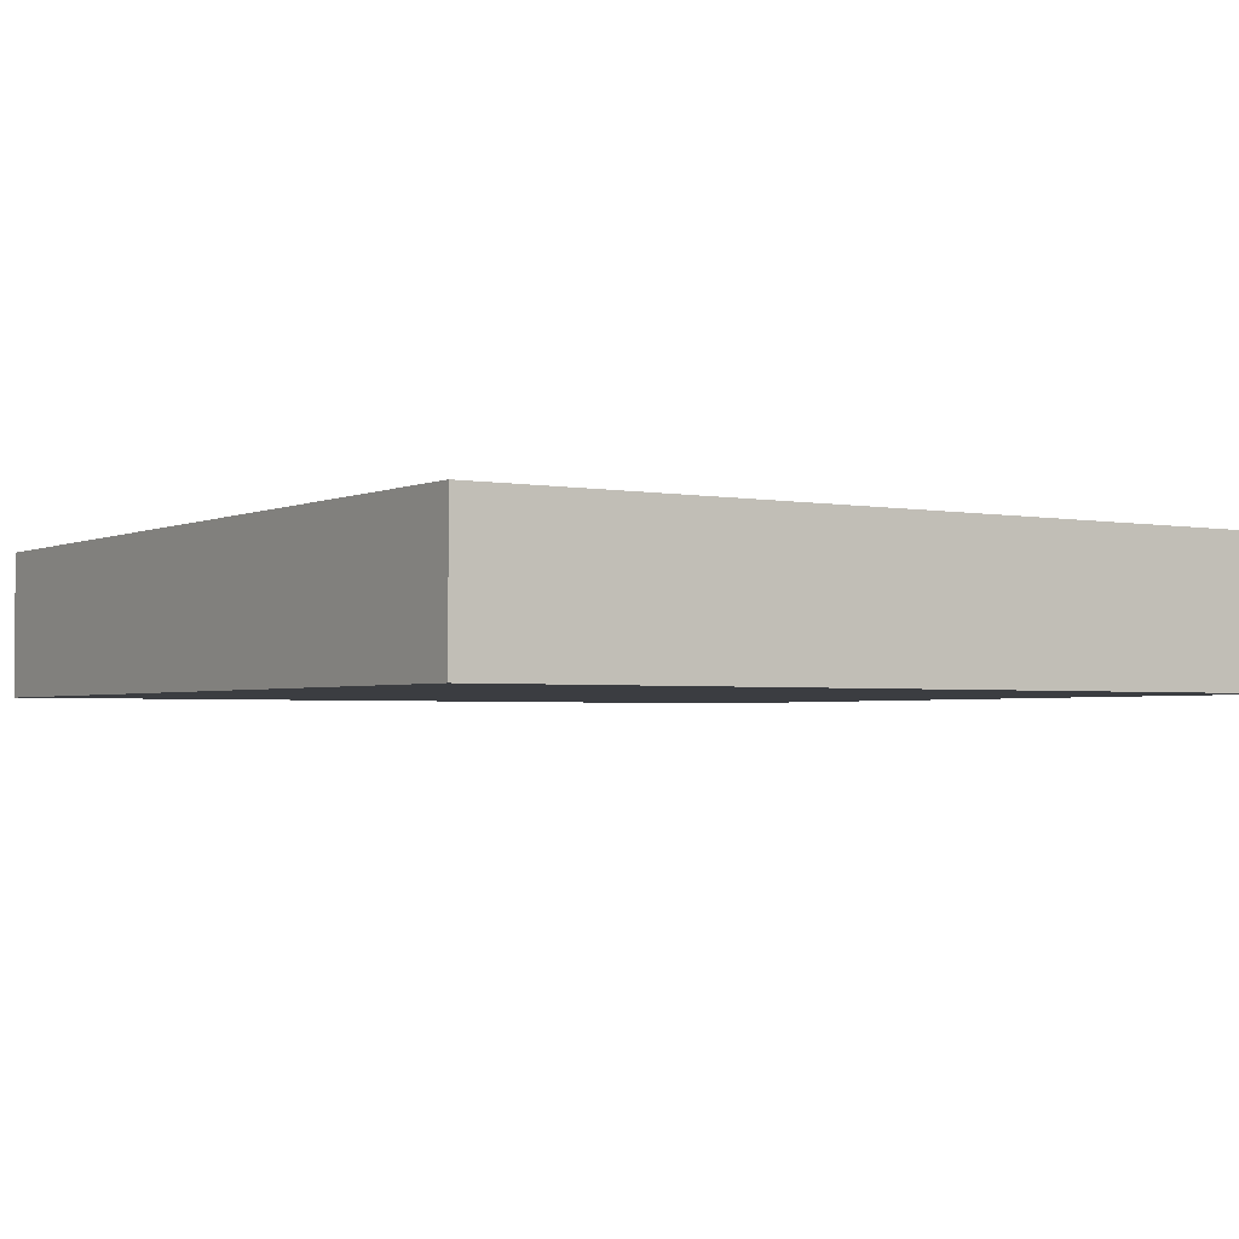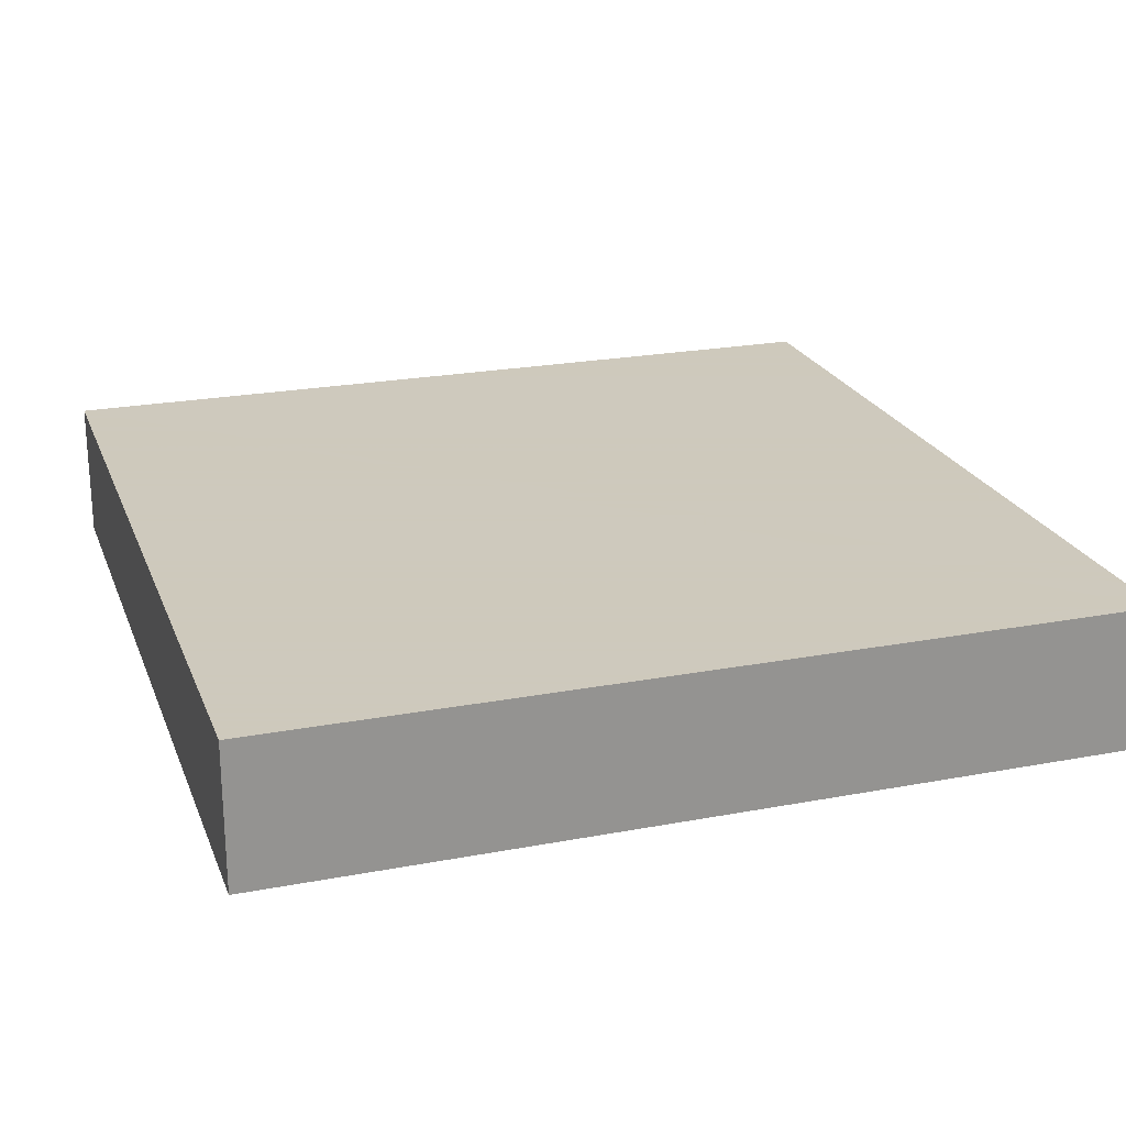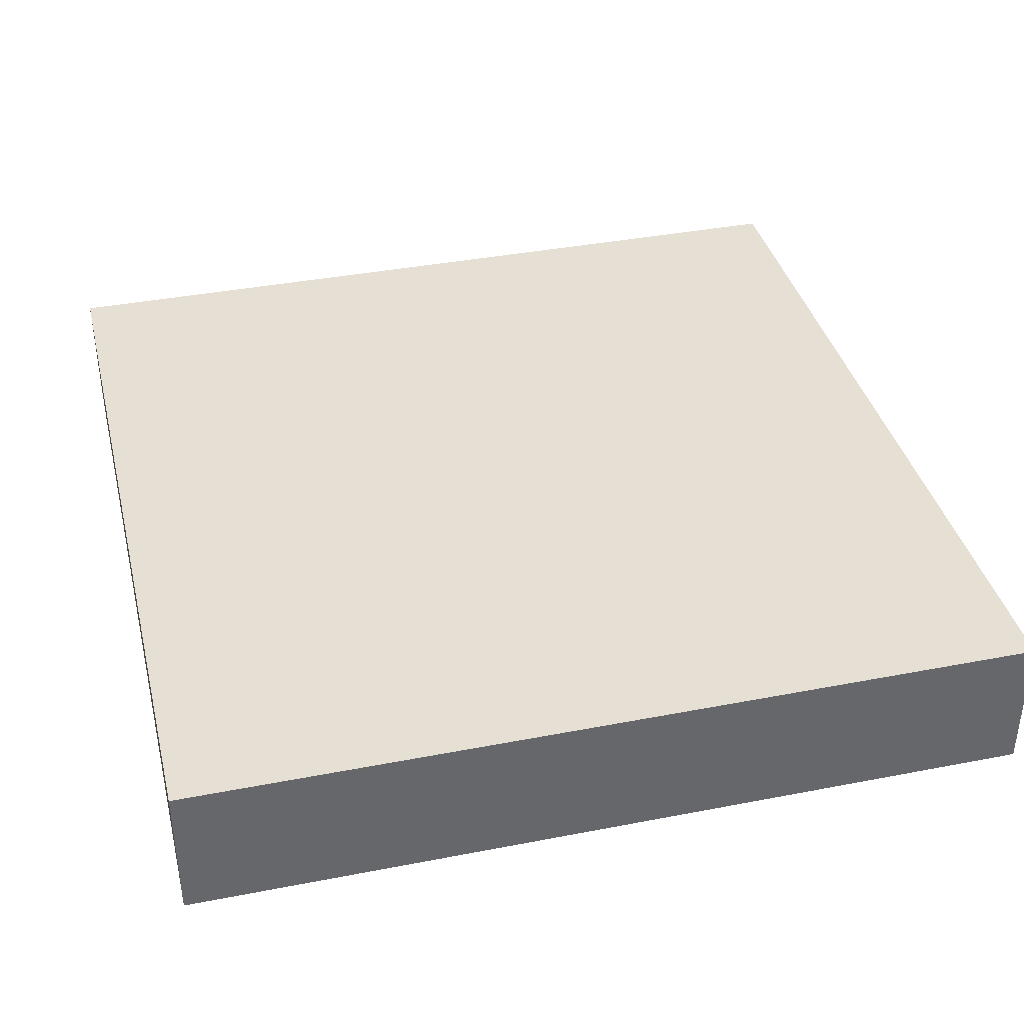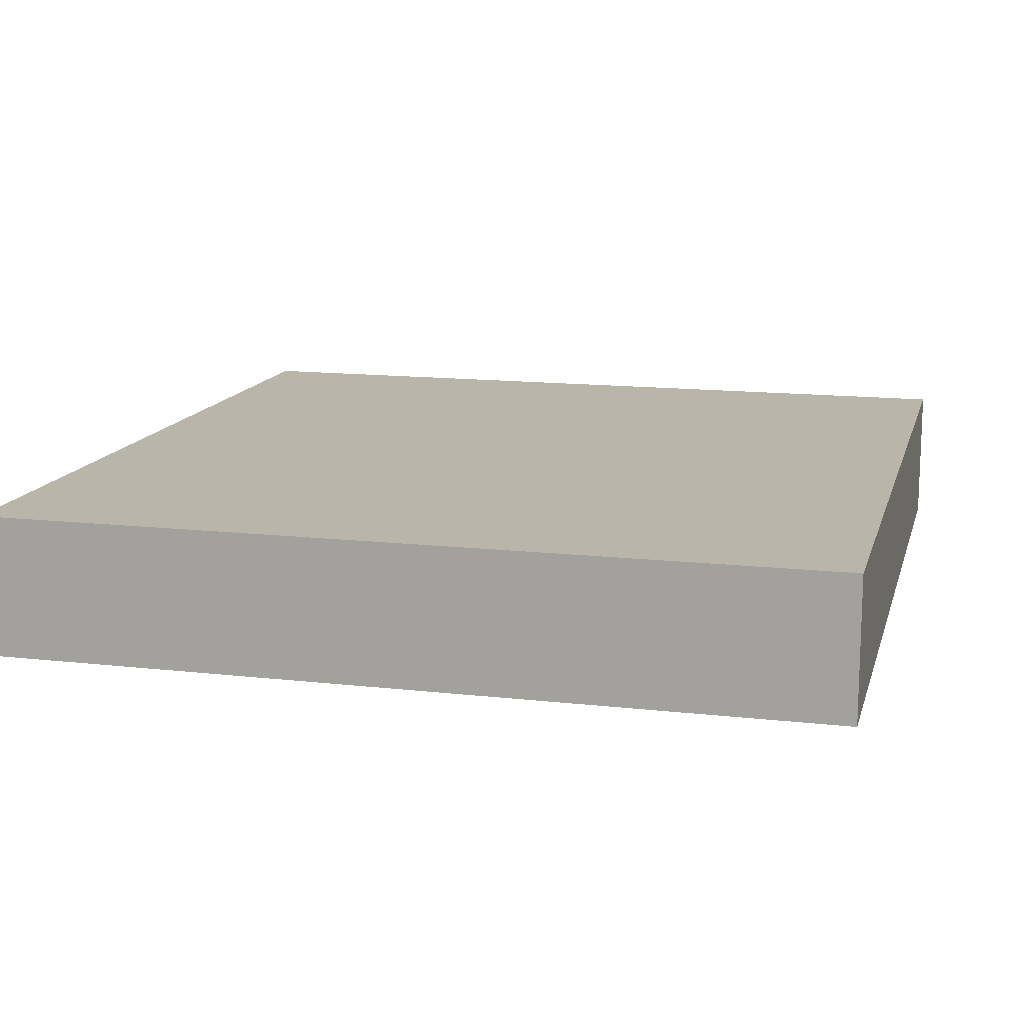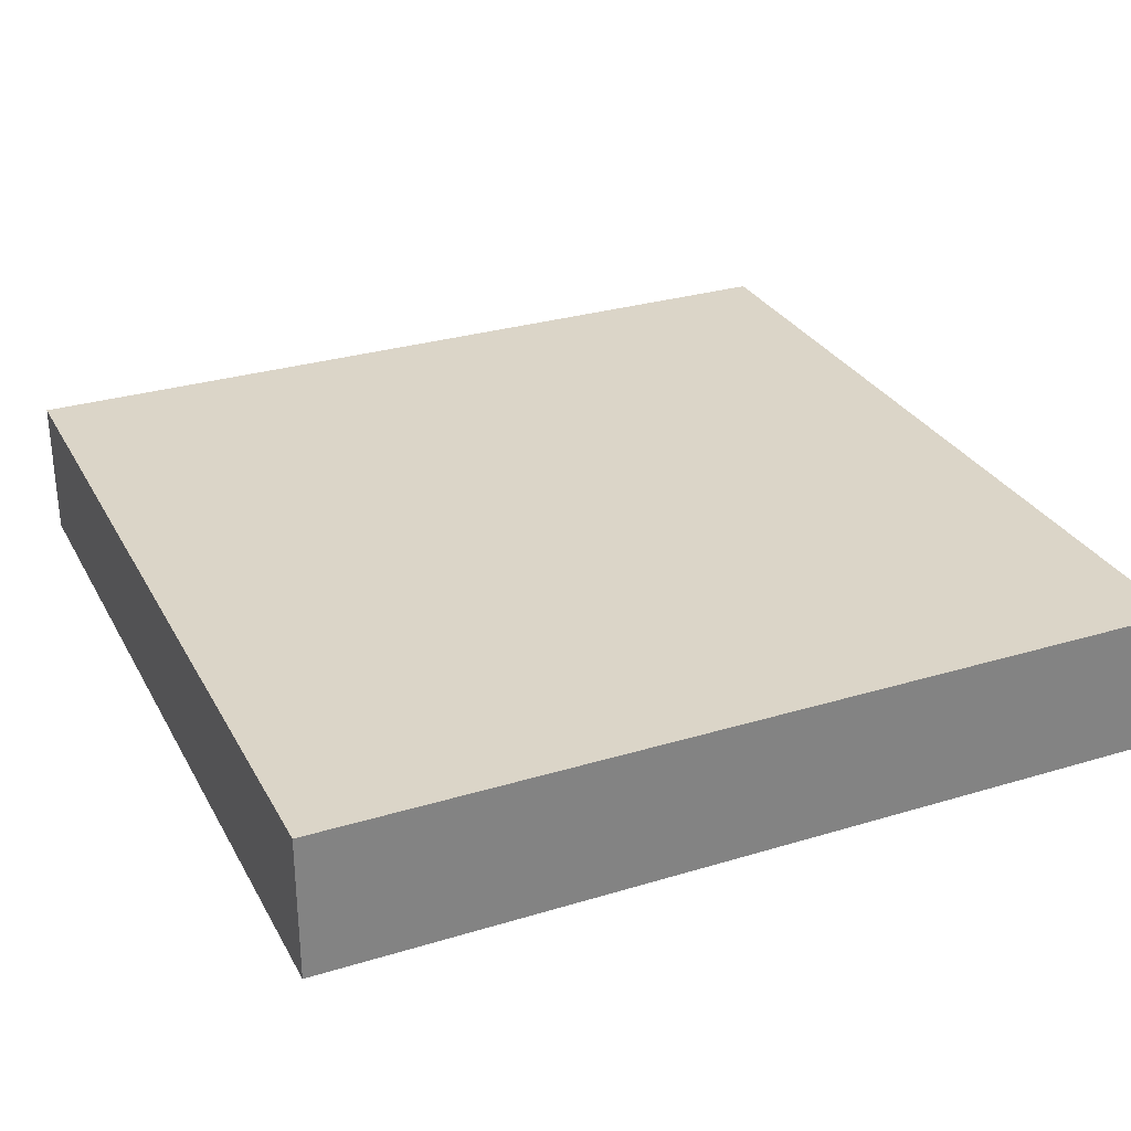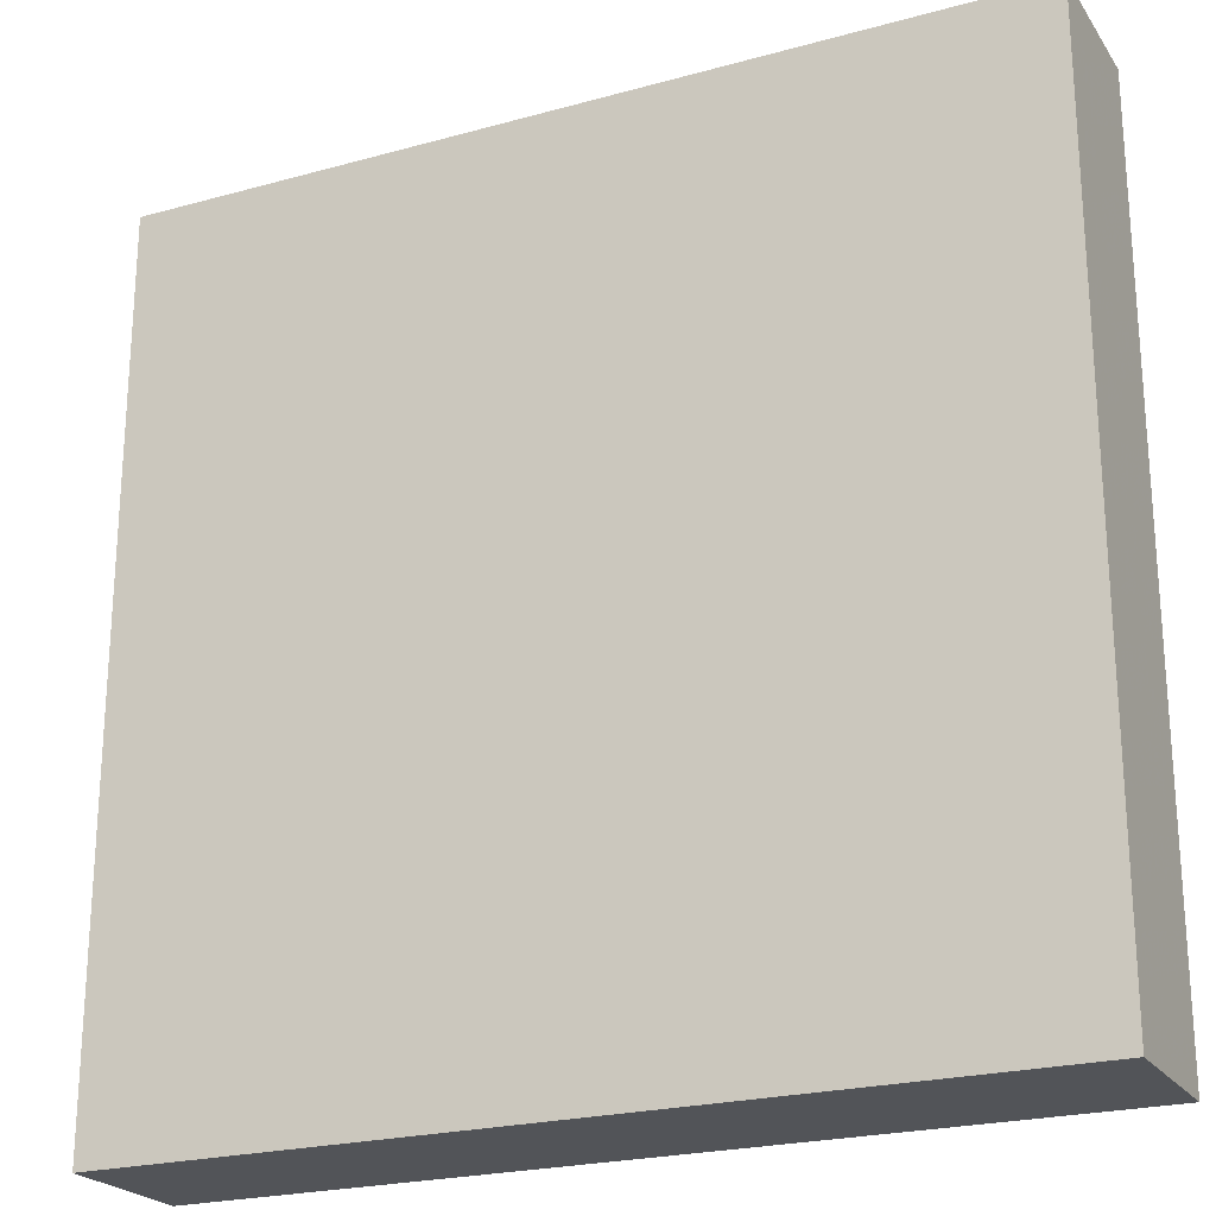
<metadata>
{"format":"obj","ext":"obj","renderer":"f3d","projection":"perspective","resolution":1024,"background":"white","views":[{"elev":-2.6,"azim":-33.6,"up":"+Z"},{"elev":22.6,"azim":162.0,"up":"+Z"},{"elev":38.2,"azim":-13.8,"up":"+Z"},{"elev":13.7,"azim":104.3,"up":"+Z"},{"elev":29.6,"azim":-24.0,"up":"+Z"},{"elev":-22.8,"azim":-154.7,"up":"+Y"}]}
</metadata>
<code>
v   1  1  0
v  -1  1  0
v   1 -1  0
v  -1 -1  0
v   1  1  -0.333
v  -1  1  -0.333
v   1 -1  -0.333
v  -1 -1  -0.333
f 1 2 3
f 2 4 3
f 5 7 6
f 6 7 8
f 1 3 7
f 1 7 5
f 2 1 5
f 2 5 6
f 4 2 6
f 4 6 8
f 3 4 8
f 3 8 7

</code>
